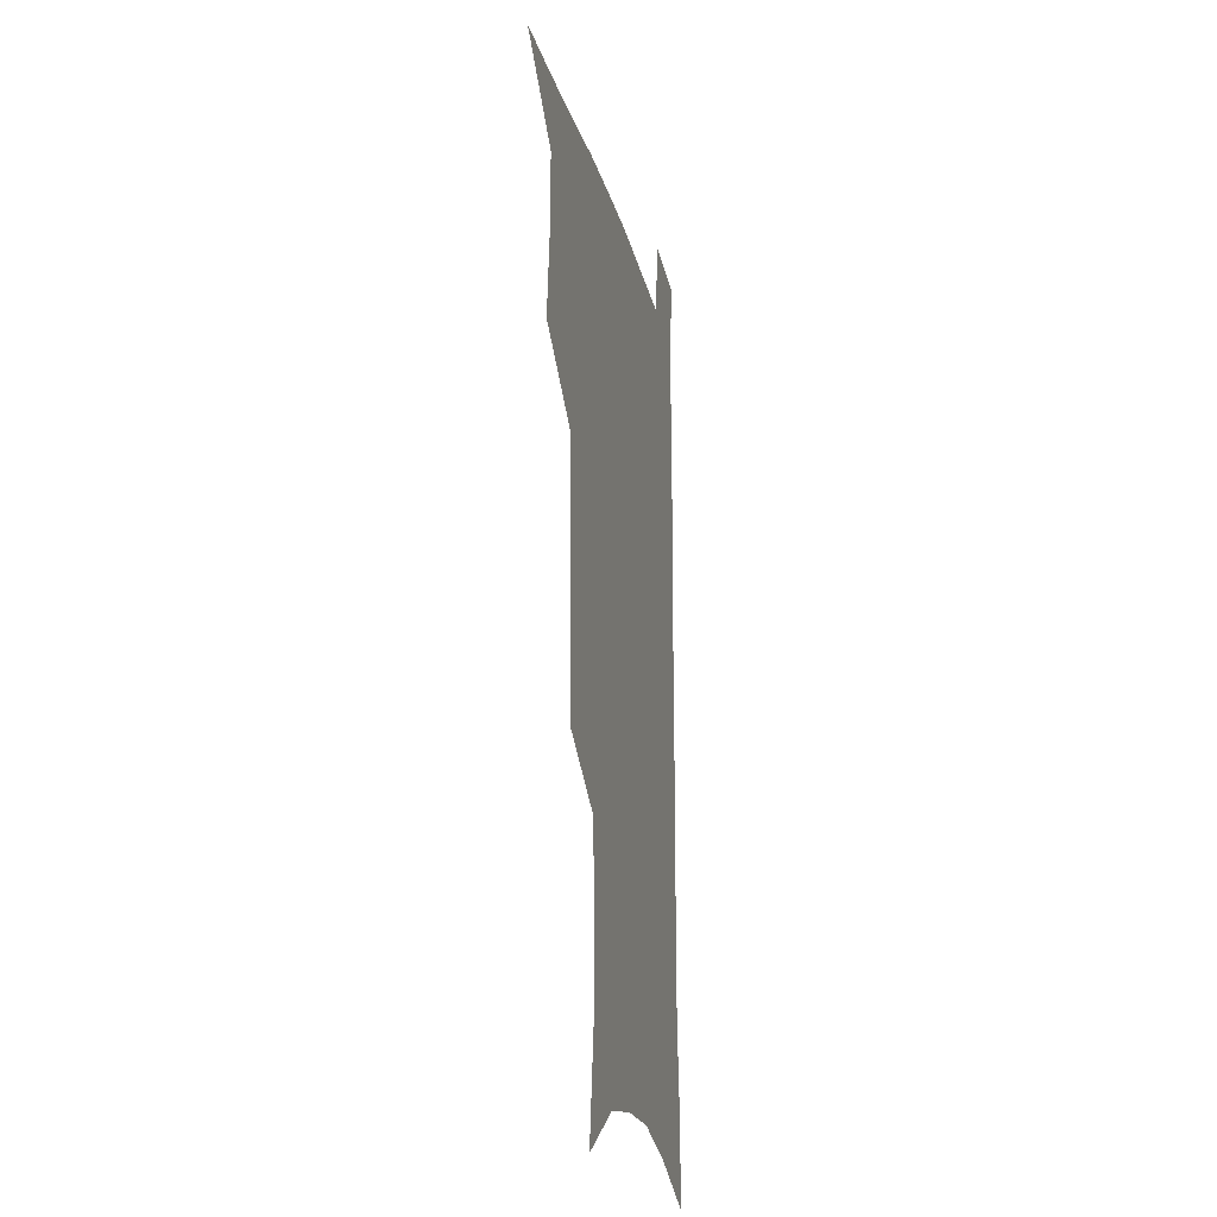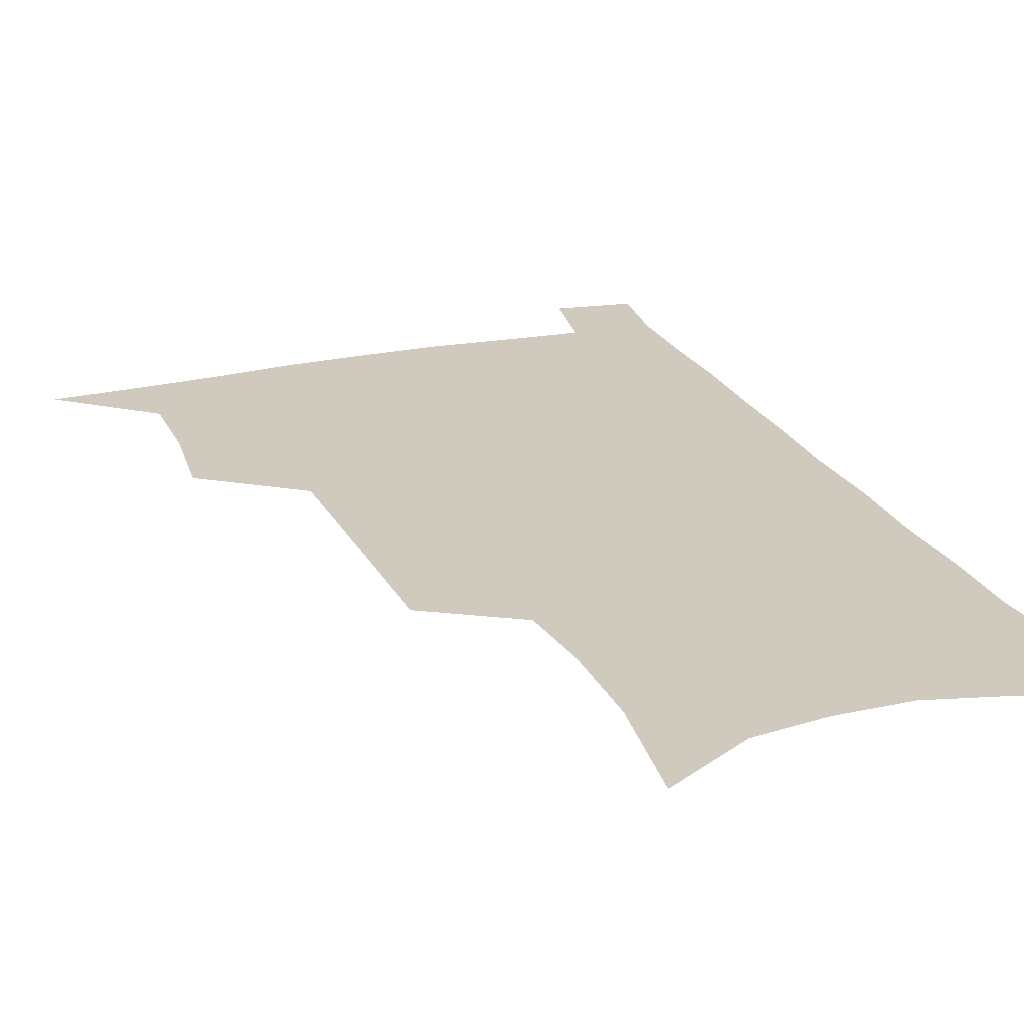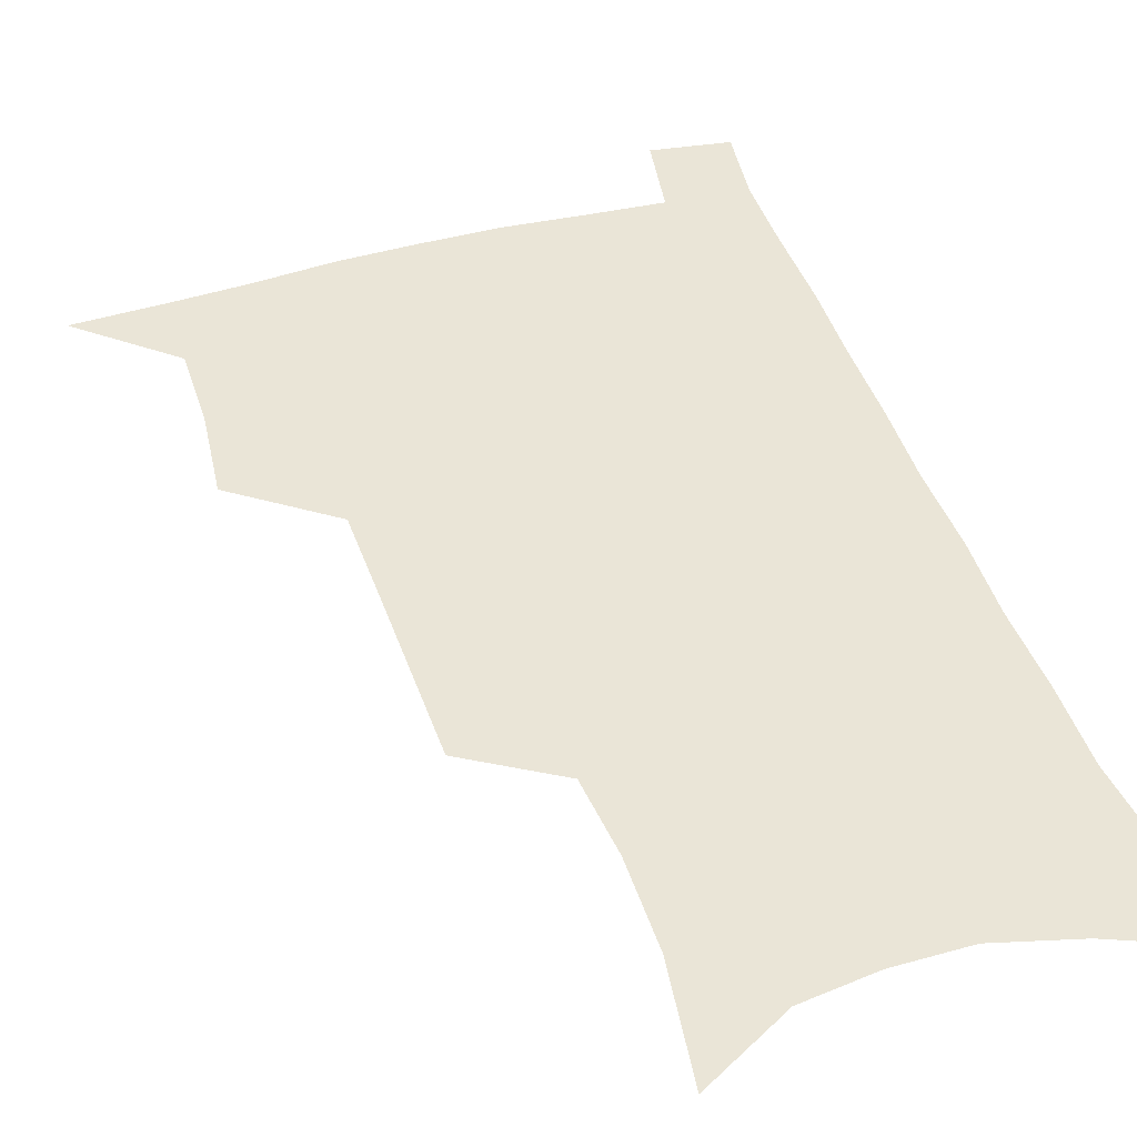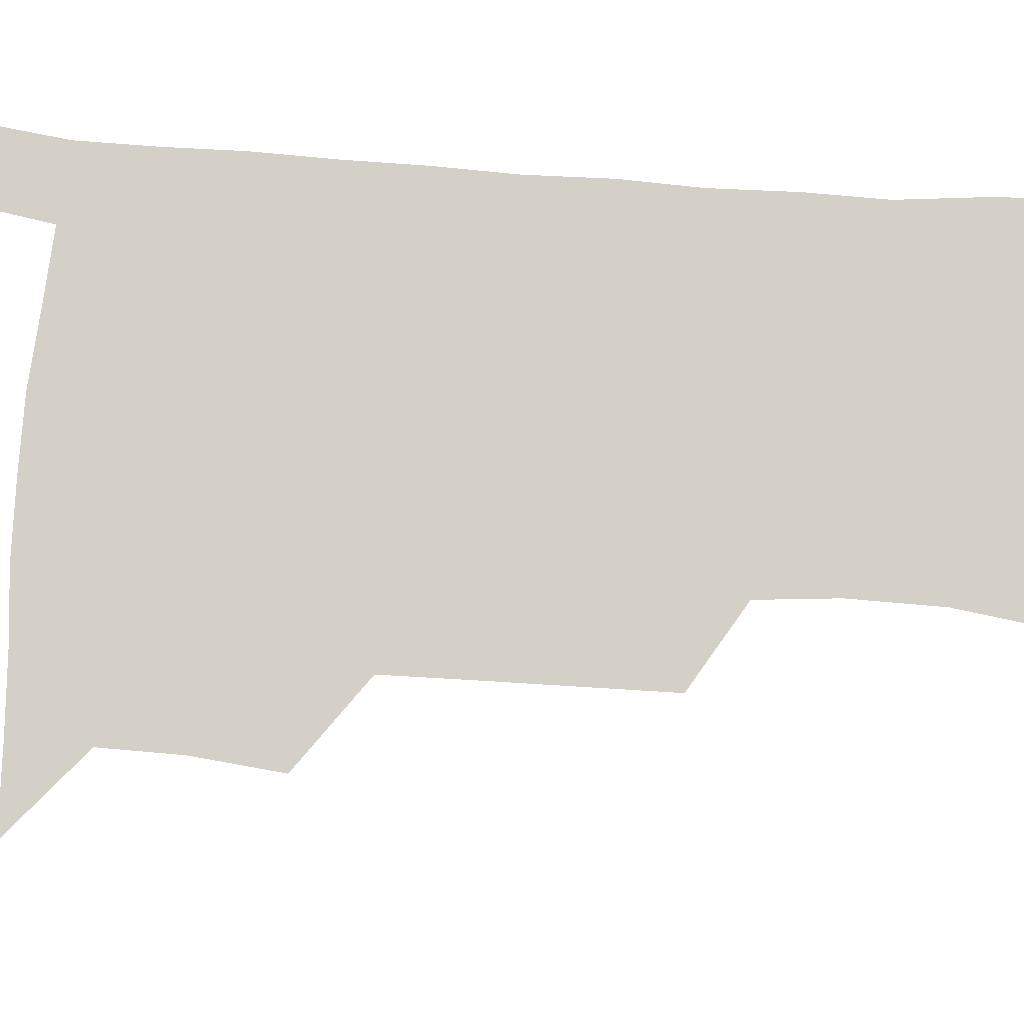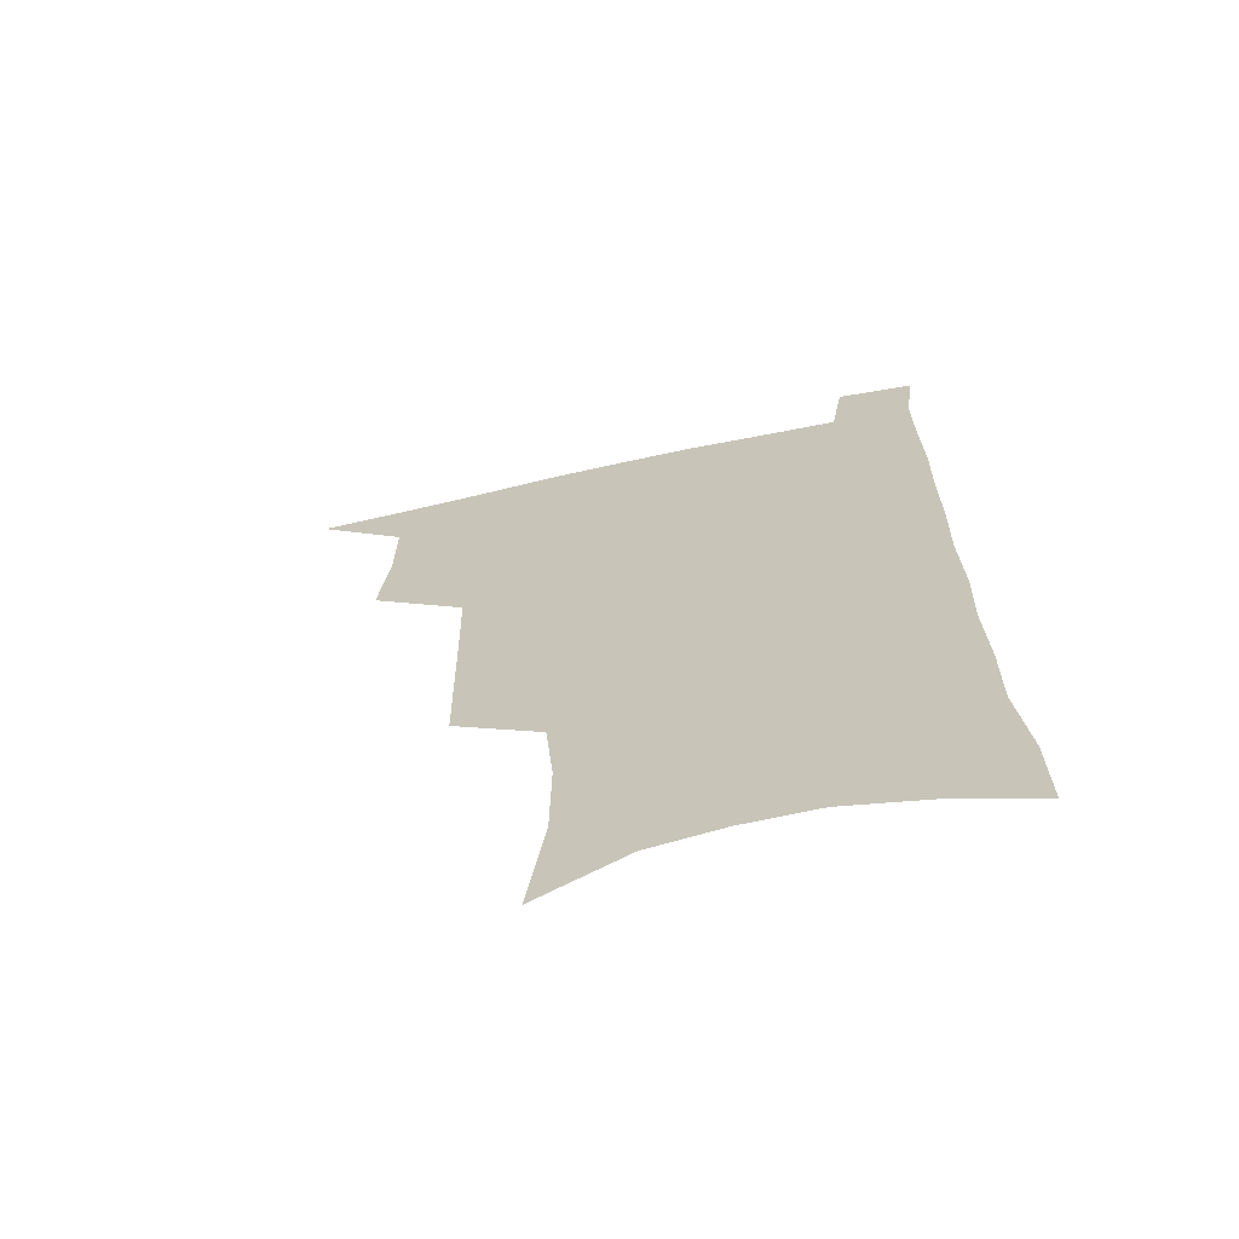
<metadata>
{"format":"obj","ext":"obj","renderer":"f3d","projection":"perspective","resolution":1024,"background":"white","views":[{"elev":-21.0,"azim":-77.4,"up":"+Y"},{"elev":23.0,"azim":-20.5,"up":"+Z"},{"elev":44.2,"azim":-17.9,"up":"+Z"},{"elev":80.0,"azim":-85.7,"up":"+Z"},{"elev":-67.7,"azim":12.3,"up":"+Y"}]}
</metadata>
<code>
v 480.6 535.3 0
v 509.5 443.2 0
v 513 477 0
v 513.4 507.2 0
v 513.2 536.6 0
v 545.4 316.4 0
v 544.9 351.1 0
v 544.5 384.9 0
v 543.9 418 0
v 544.6 450.3 0
v 546.4 481.2 0
v 545.1 509.5 0
v 543.1 538.3 0
v 574.1 186.6 0
v 580.2 231.7 0
v 580.5 266.5 0
v 577.7 296.7 0
v 578.3 334 0
v 577.3 365.5 0
v 576.5 396.3 0
v 576.2 426.4 0
v 576 455.5 0
v 576.2 483.6 0
v 575.4 510.8 0
v 572 540.9 0
v 606.3 205.1 0
v 607.5 242.1 0
v 606.6 274.3 0
v 605.6 307.8 0
v 605.5 342.4 0
v 604.3 370.9 0
v 604.5 402.6 0
v 603.9 430 0
v 603.7 457.5 0
v 603.7 484.9 0
v 603.1 511.9 0
v 601.1 541.7 0
v 633.5 209 0
v 633.2 246.2 0
v 632.2 278.7 0
v 631.2 311.6 0
v 630.6 343.1 0
v 630.1 372.5 0
v 630.1 402 0
v 630.1 431.4 0
v 630.3 458.5 0
v 630.6 485.2 0
v 630.9 511.9 0
v 629.9 541.7 0
v 660.7 209.2 0
v 659 244.6 0
v 657.7 277.8 0
v 656.5 310.5 0
v 655.6 342.4 0
v 655.6 372 0
v 656 400.5 0
v 656.3 429.2 0
v 657 456.9 0
v 657.3 485 0
v 658.2 511.9 0
v 659.6 539.6 0
v 689.6 201.6 0
v 686.4 238.6 0
v 684.5 272.2 0
v 682.8 305.4 0
v 682.2 336.5 0
v 683 365.7 0
v 683.1 395.7 0
v 683.6 425 0
v 684.5 453.8 0
v 684.6 482.7 0
v 685.8 510.3 0
v 687.8 537.9 0
v 692.6 567.7 0
v 721.6 188.5 0
v 721.3 221.1 0
v 717.5 257.1 0
v 717.9 288 0
v 716.9 320.3 0
v 717.9 350.6 0
v 717 382.9 0
v 717.7 413.6 0
v 717.6 444.9 0
v 718.3 475.3 0
v 717.6 506 0
v 717.6 535.5 0
v 721.1 563.7 0
f 4 5 1
f 9 10 2
f 2 10 3
f 10 11 3
f 3 11 4
f 11 12 4
f 4 12 5
f 12 13 5
f 17 18 6
f 6 18 7
f 18 19 7
f 7 19 8
f 19 20 8
f 8 20 9
f 20 21 9
f 9 21 10
f 21 22 10
f 10 22 11
f 22 23 11
f 11 23 12
f 23 24 12
f 12 24 13
f 24 25 13
f 14 26 15
f 26 27 15
f 15 27 16
f 27 28 16
f 16 28 17
f 28 29 17
f 17 29 18
f 29 30 18
f 18 30 19
f 30 31 19
f 19 31 20
f 31 32 20
f 20 32 21
f 32 33 21
f 21 33 22
f 33 34 22
f 22 34 23
f 34 35 23
f 23 35 24
f 35 36 24
f 24 36 25
f 36 37 25
f 26 38 27
f 38 39 27
f 27 39 28
f 39 40 28
f 28 40 29
f 40 41 29
f 29 41 30
f 41 42 30
f 30 42 31
f 42 43 31
f 31 43 32
f 43 44 32
f 32 44 33
f 44 45 33
f 33 45 34
f 45 46 34
f 34 46 35
f 46 47 35
f 35 47 36
f 47 48 36
f 36 48 37
f 48 49 37
f 38 50 39
f 50 51 39
f 39 51 40
f 51 52 40
f 40 52 41
f 52 53 41
f 41 53 42
f 53 54 42
f 42 54 43
f 54 55 43
f 43 55 44
f 55 56 44
f 44 56 45
f 56 57 45
f 45 57 46
f 57 58 46
f 46 58 47
f 58 59 47
f 47 59 48
f 59 60 48
f 48 60 49
f 60 61 49
f 50 62 51
f 62 63 51
f 51 63 52
f 63 64 52
f 52 64 53
f 64 65 53
f 53 65 54
f 65 66 54
f 54 66 55
f 66 67 55
f 55 67 56
f 67 68 56
f 56 68 57
f 68 69 57
f 57 69 58
f 69 70 58
f 58 70 59
f 70 71 59
f 59 71 60
f 71 72 60
f 60 72 61
f 72 73 61
f 62 75 63
f 75 76 63
f 63 76 64
f 76 77 64
f 64 77 65
f 77 78 65
f 65 78 66
f 78 79 66
f 66 79 67
f 79 80 67
f 67 80 68
f 80 81 68
f 68 81 69
f 81 82 69
f 69 82 70
f 82 83 70
f 70 83 71
f 83 84 71
f 71 84 72
f 84 85 72
f 72 85 73
f 85 86 73
f 73 86 74
f 86 87 74

</code>
